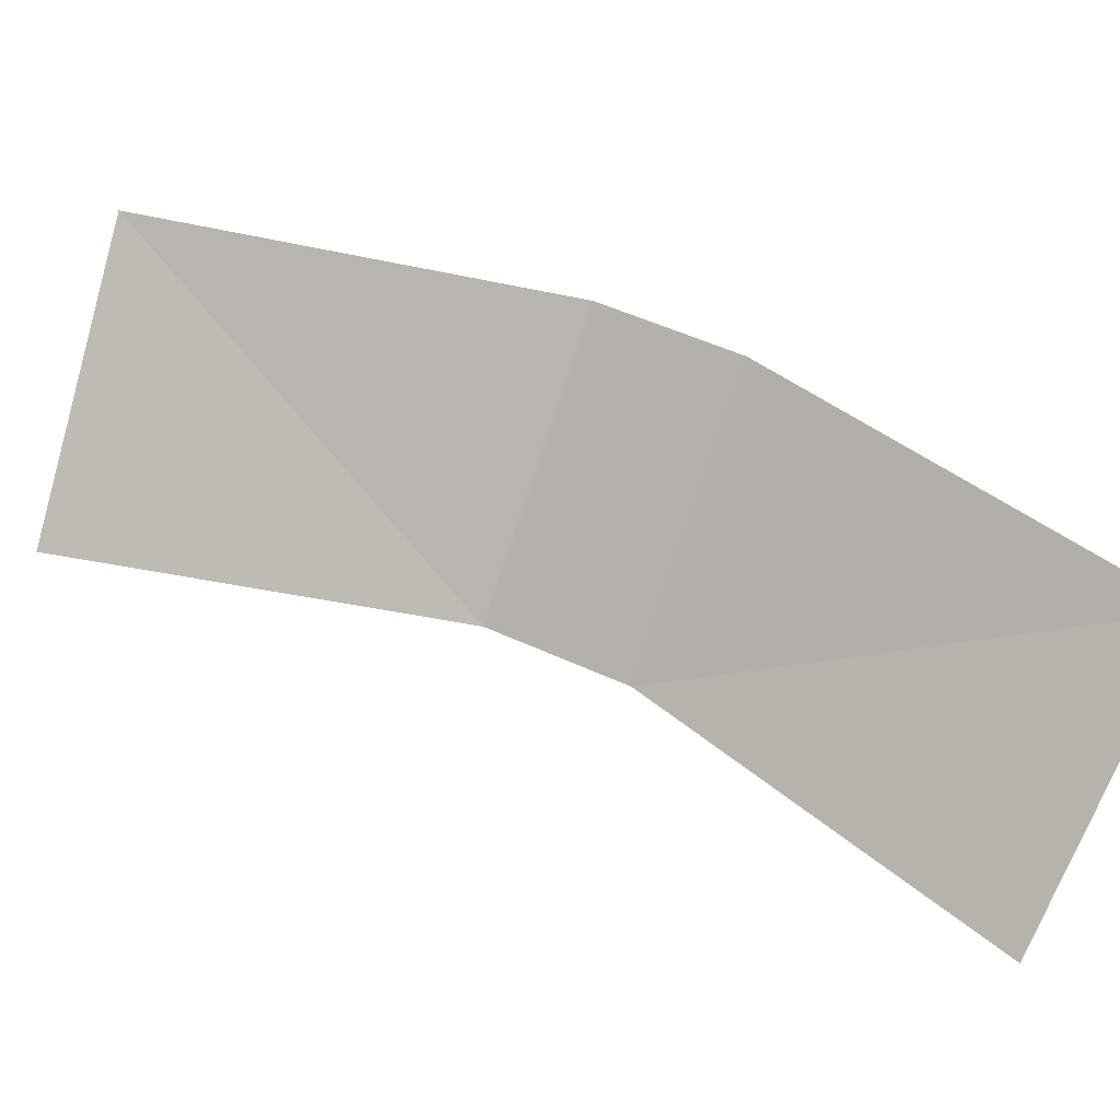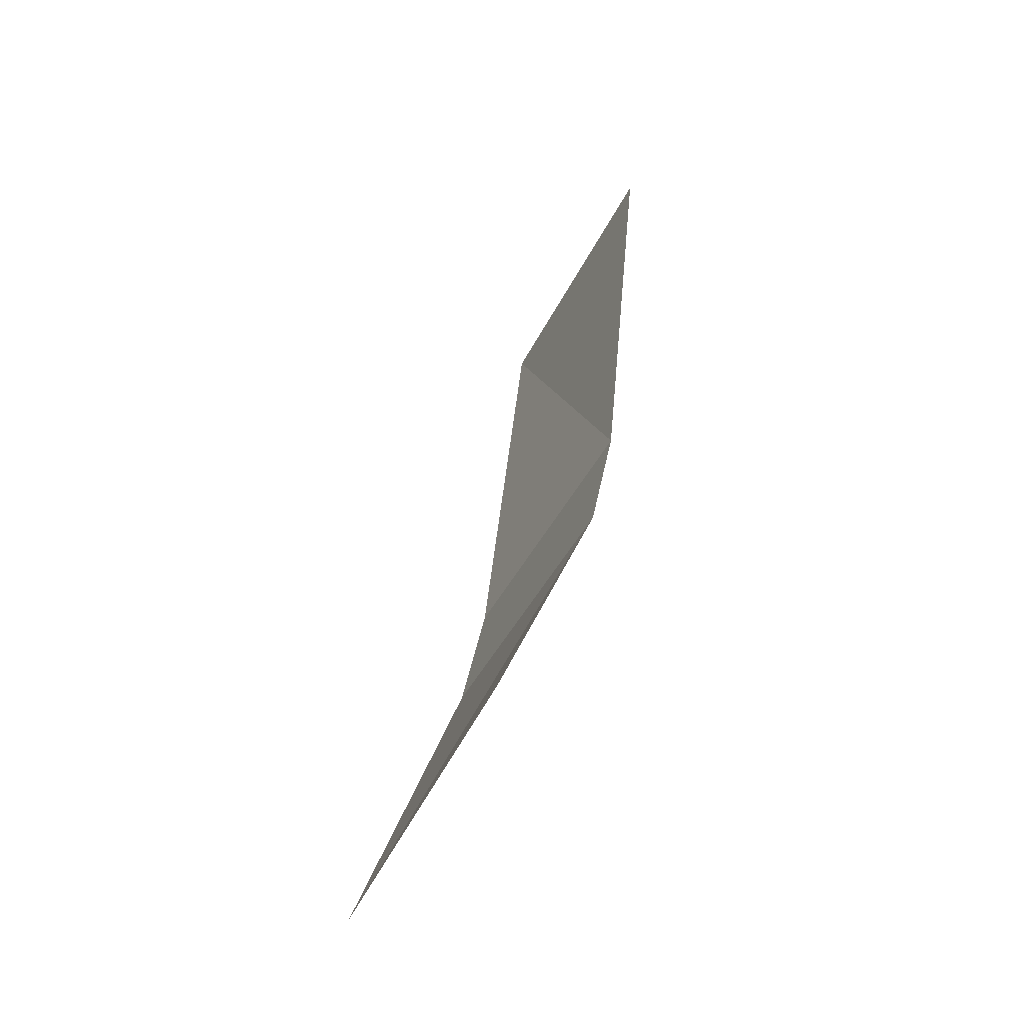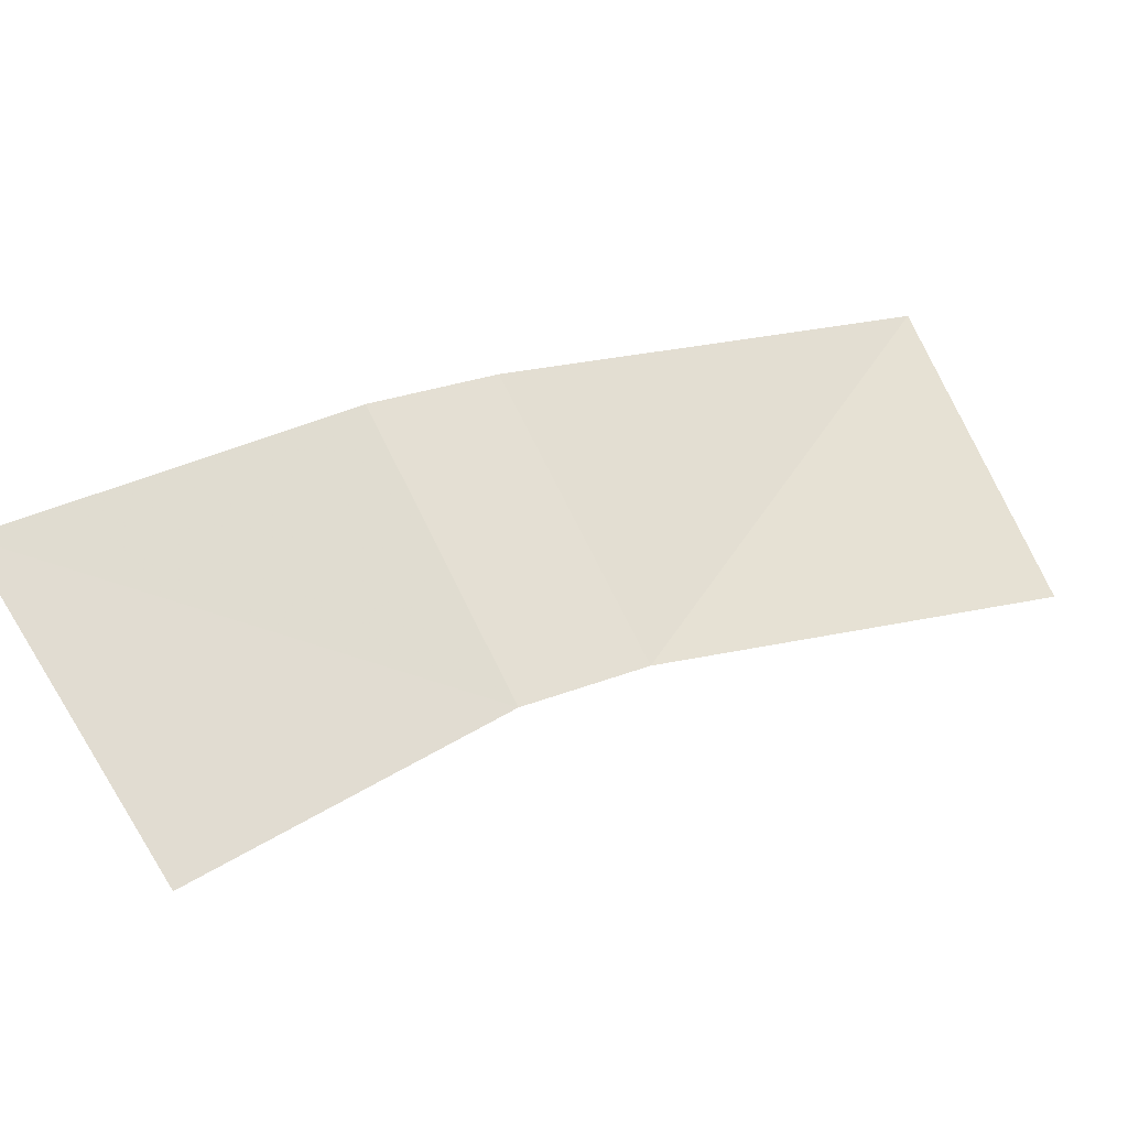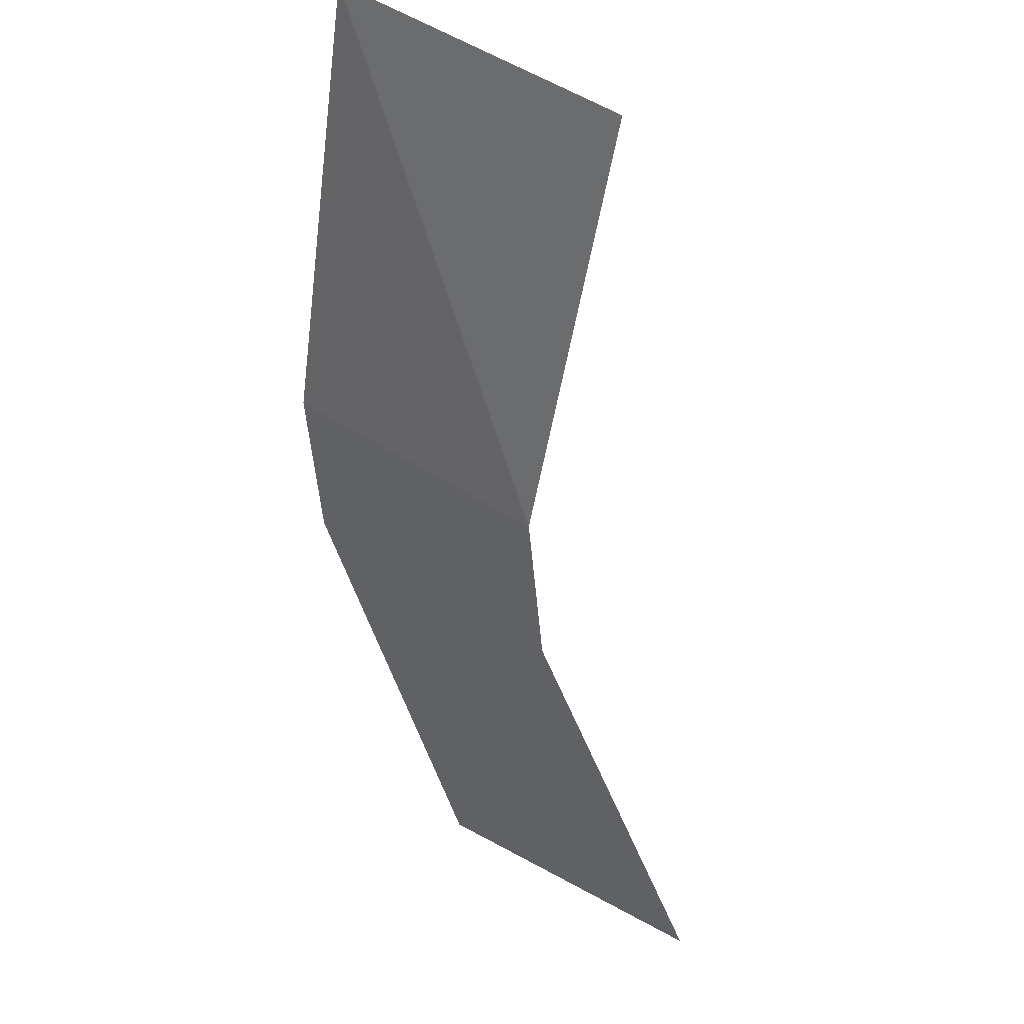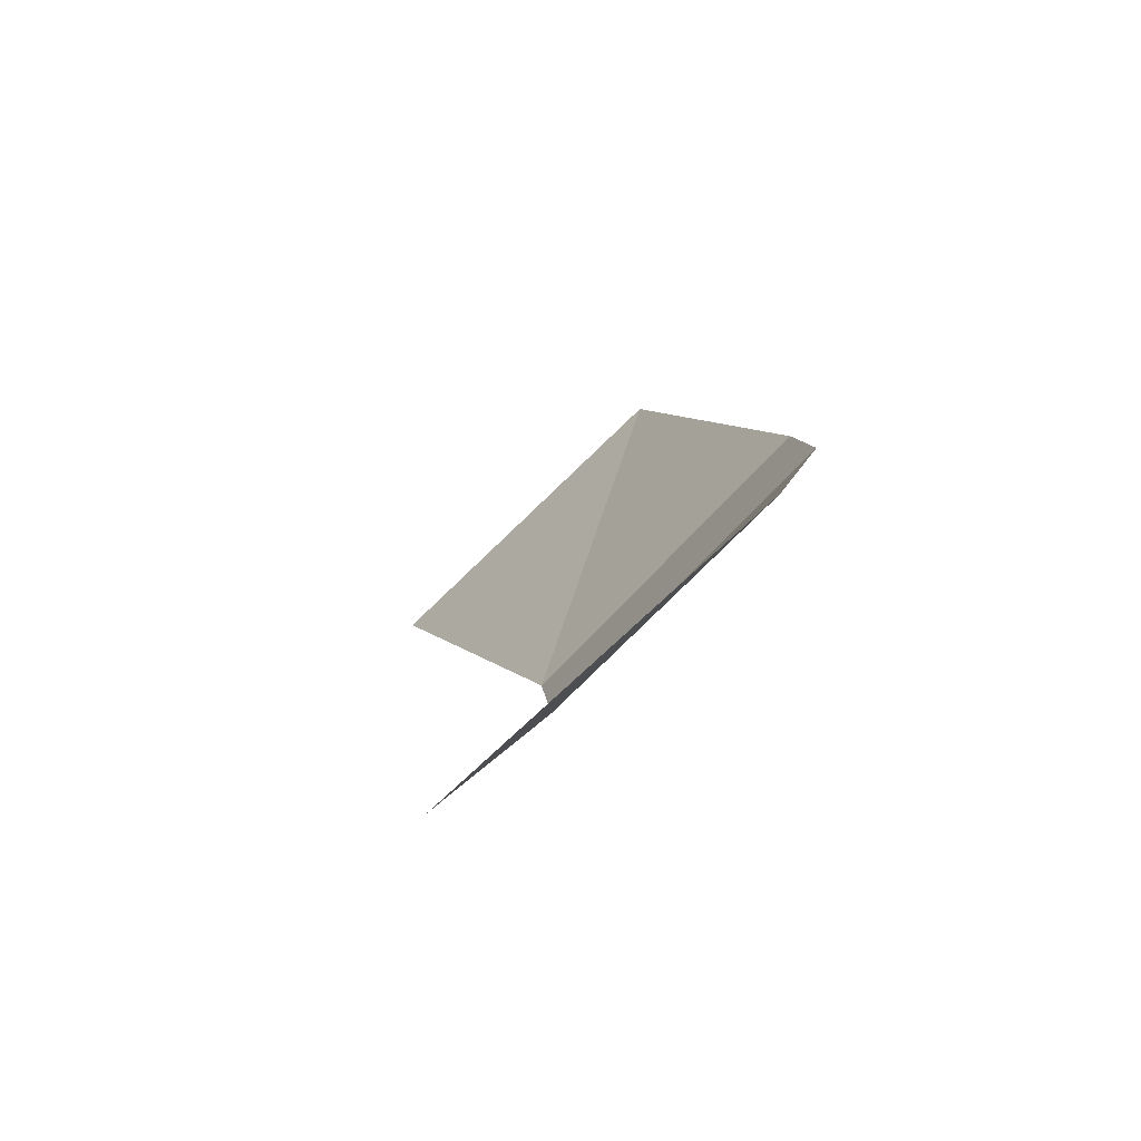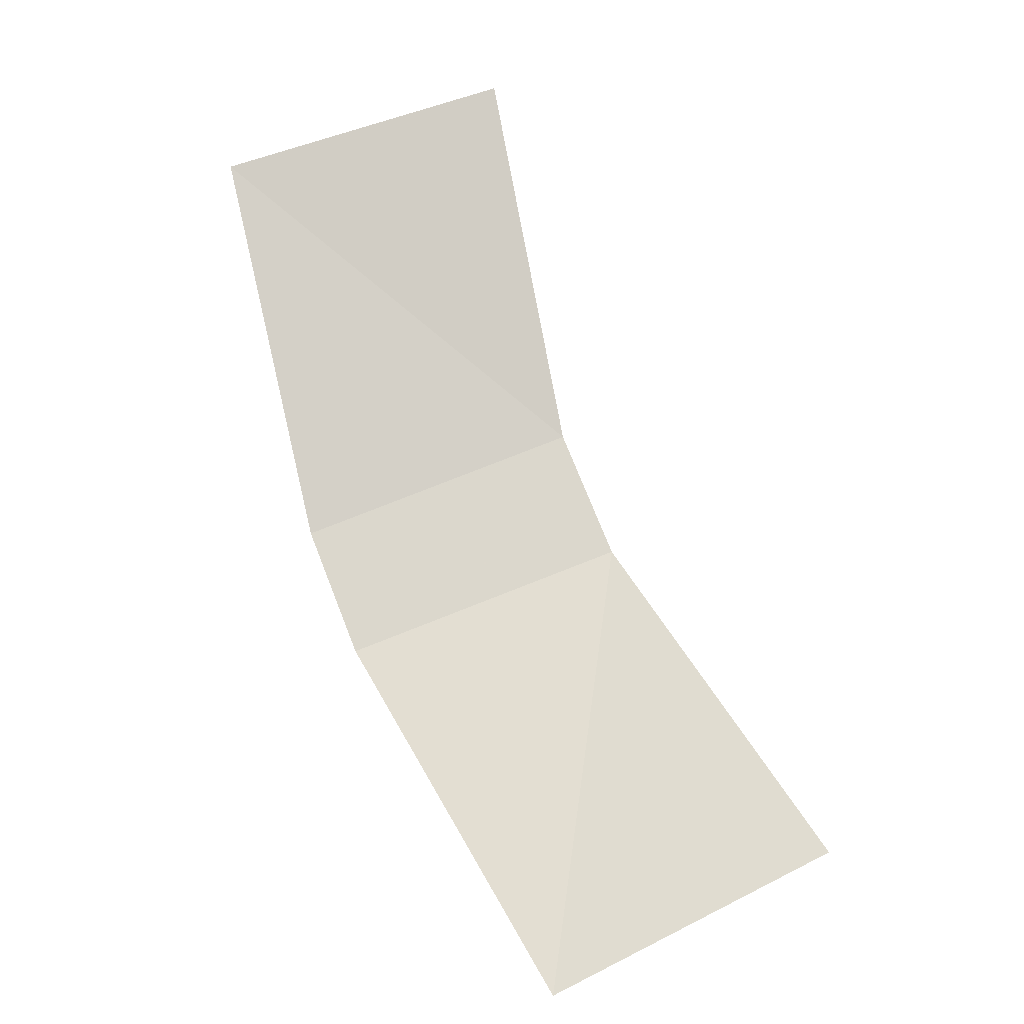
<metadata>
{"format":"obj","ext":"obj","renderer":"f3d","projection":"perspective","resolution":1024,"background":"white","views":[{"elev":50.9,"azim":-33.1,"up":"+Y"},{"elev":-25.6,"azim":-70.6,"up":"+Z"},{"elev":20.5,"azim":-98.7,"up":"+Y"},{"elev":-52.1,"azim":-144.9,"up":"+Y"},{"elev":6.5,"azim":26.2,"up":"+Y"},{"elev":3.1,"azim":-136.7,"up":"+Z"}]}
</metadata>
<code>
g Bsc_Flat2
v 0.234 0 0.1351
v 0.1706 0 -0.05925
v 0.08397 -0.1 -0.009253
v 0.134 -0.1 0.1774
v 0.1366 0 -0.1181
v 0 0 -0.2702
v -0.0866 -0.1 -0.2047
v 0.05 -0.1 -0.0681
f 1 3 4
f 6 8 5
f 5 3 2
f 1 2 3
f 6 7 8
f 5 8 3

</code>
